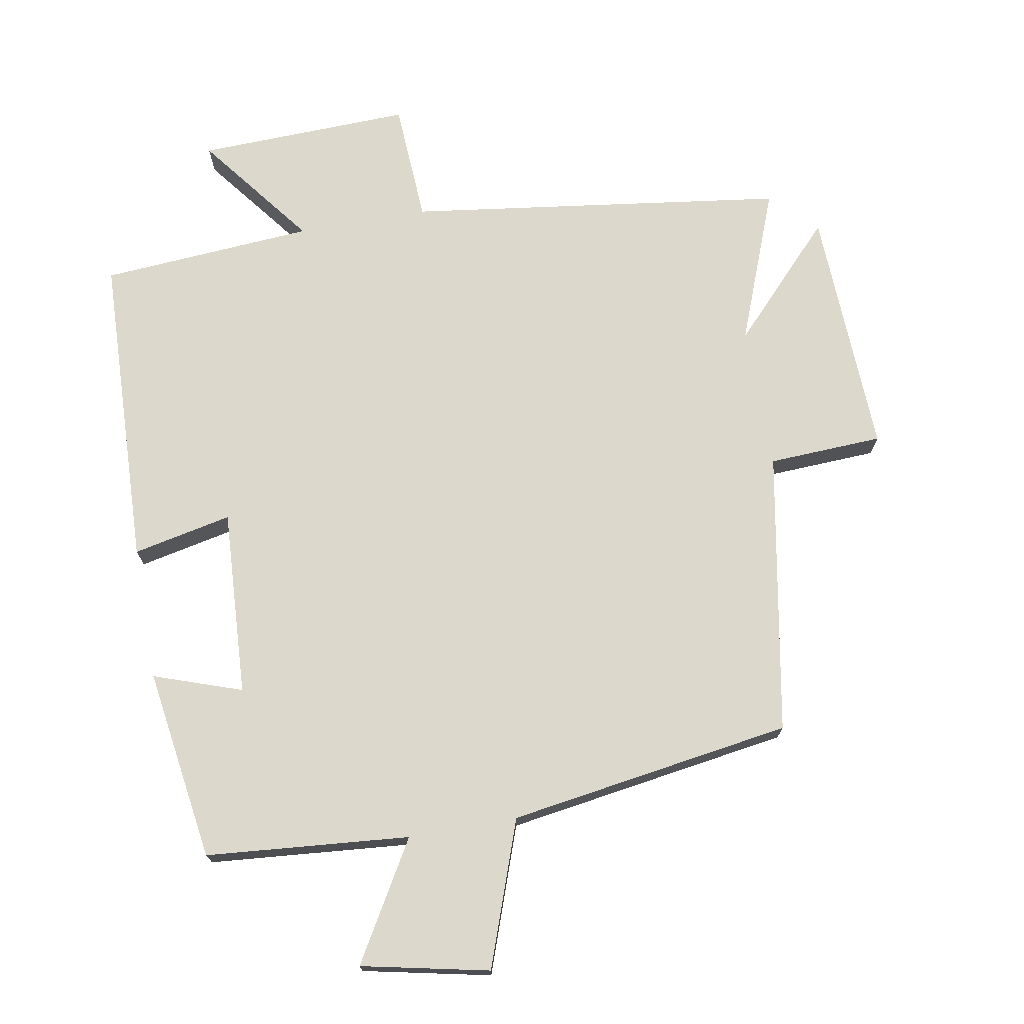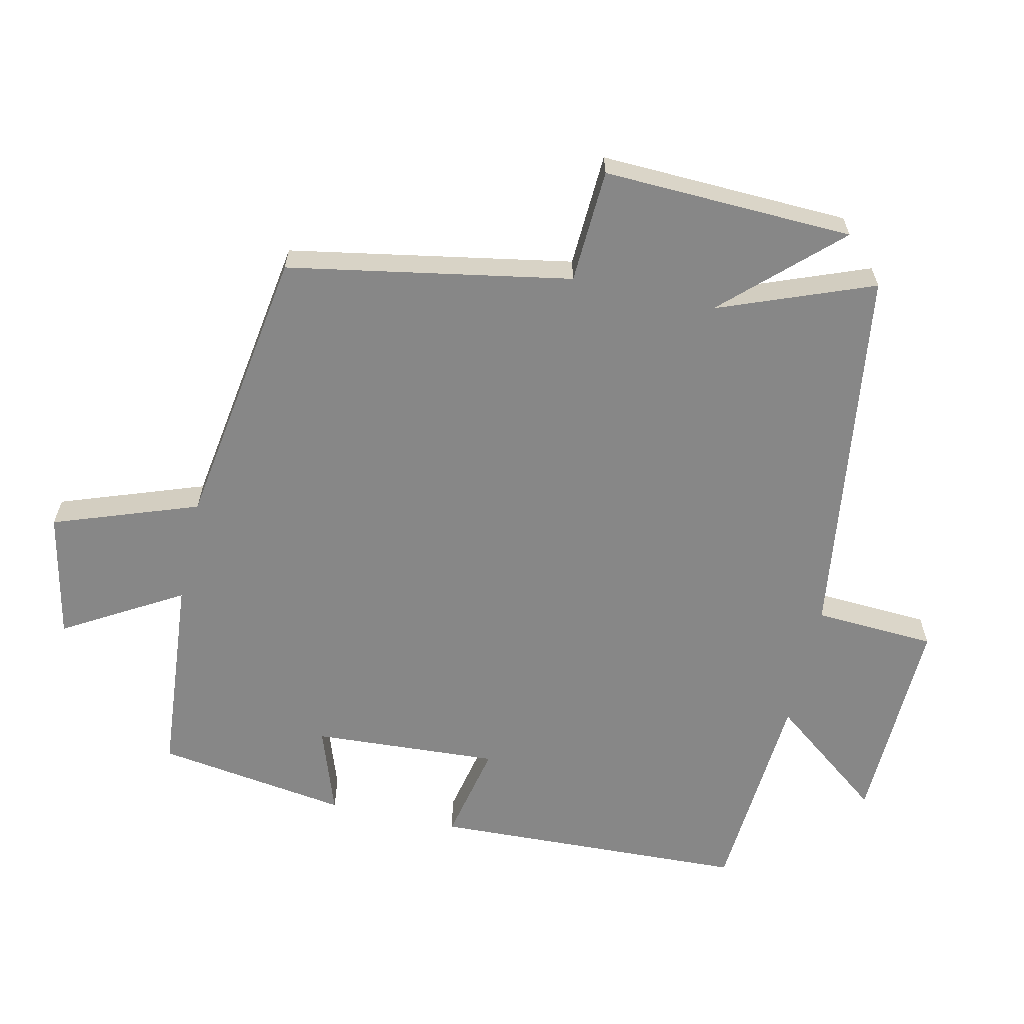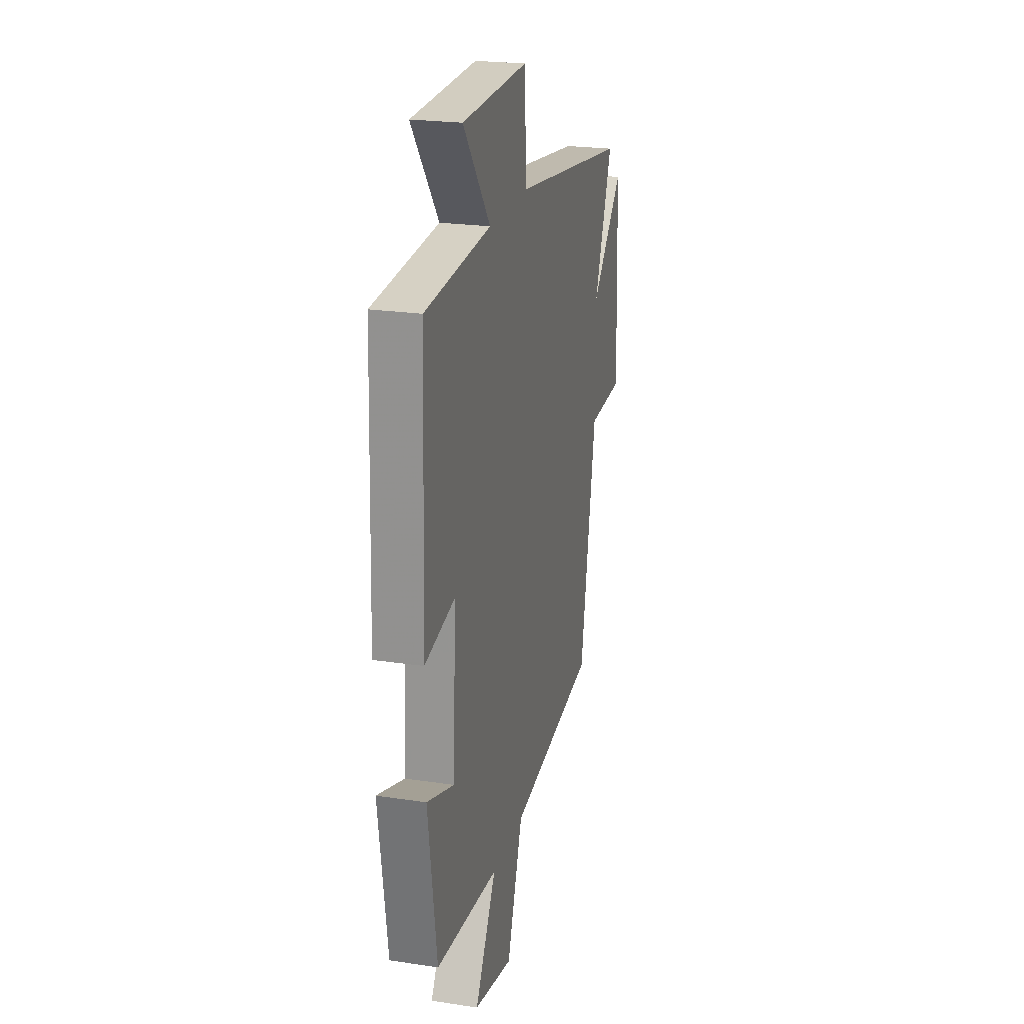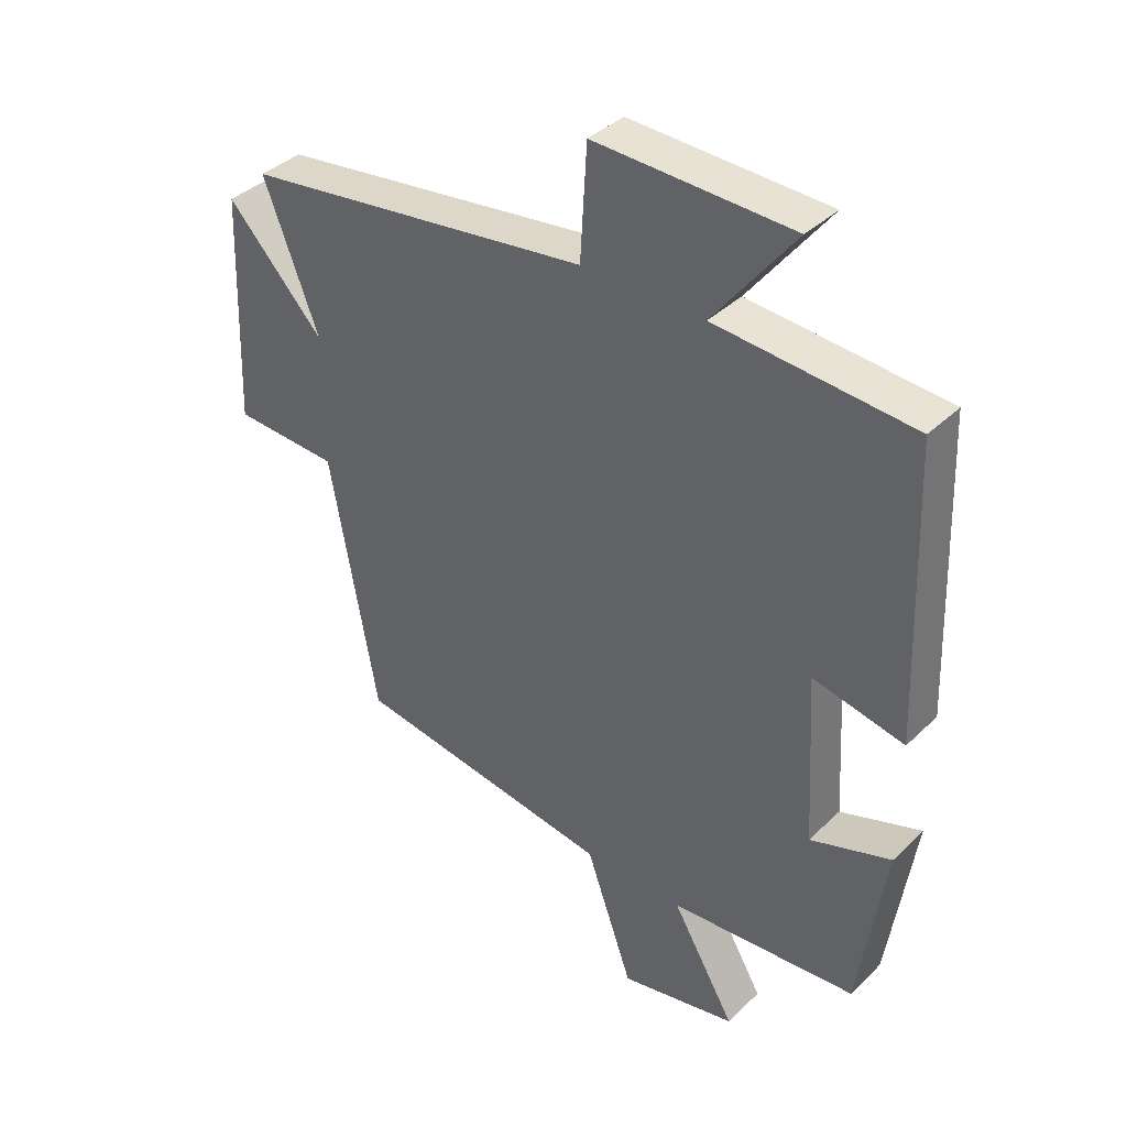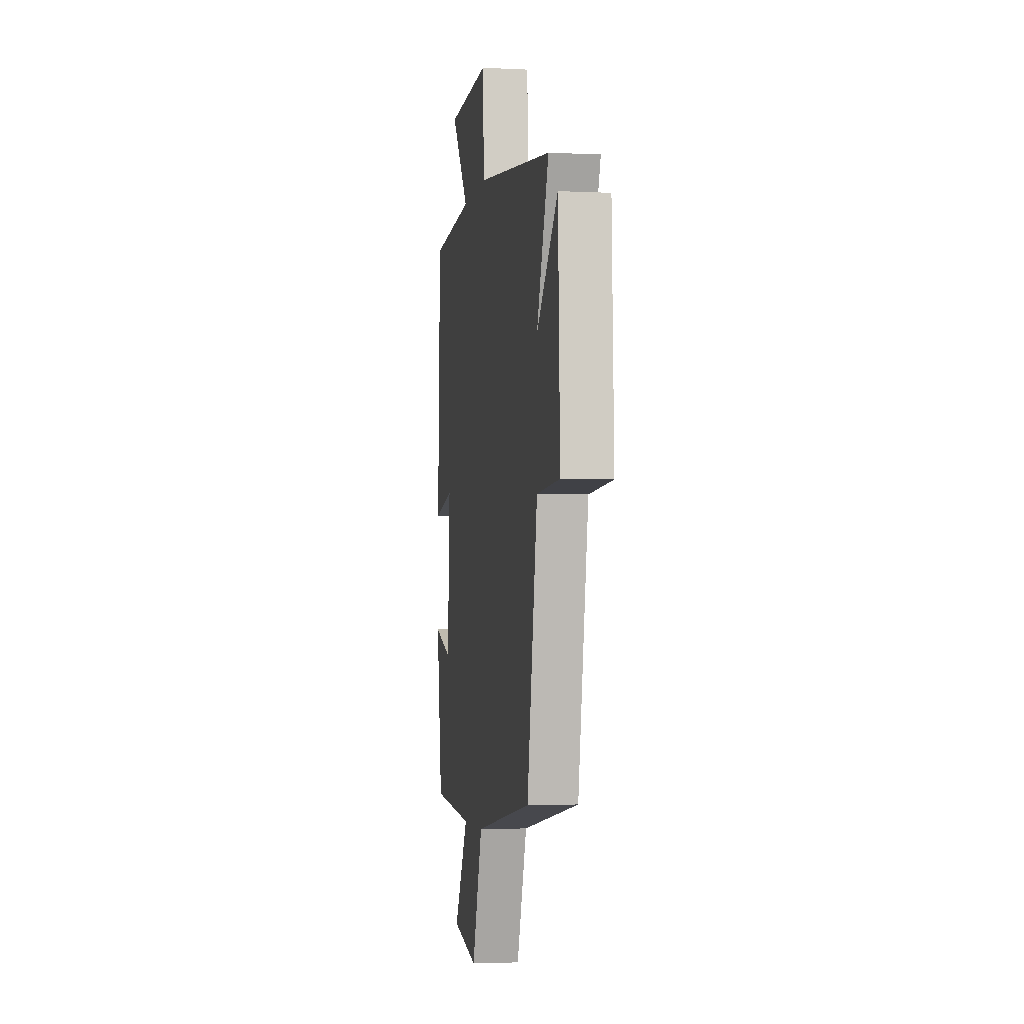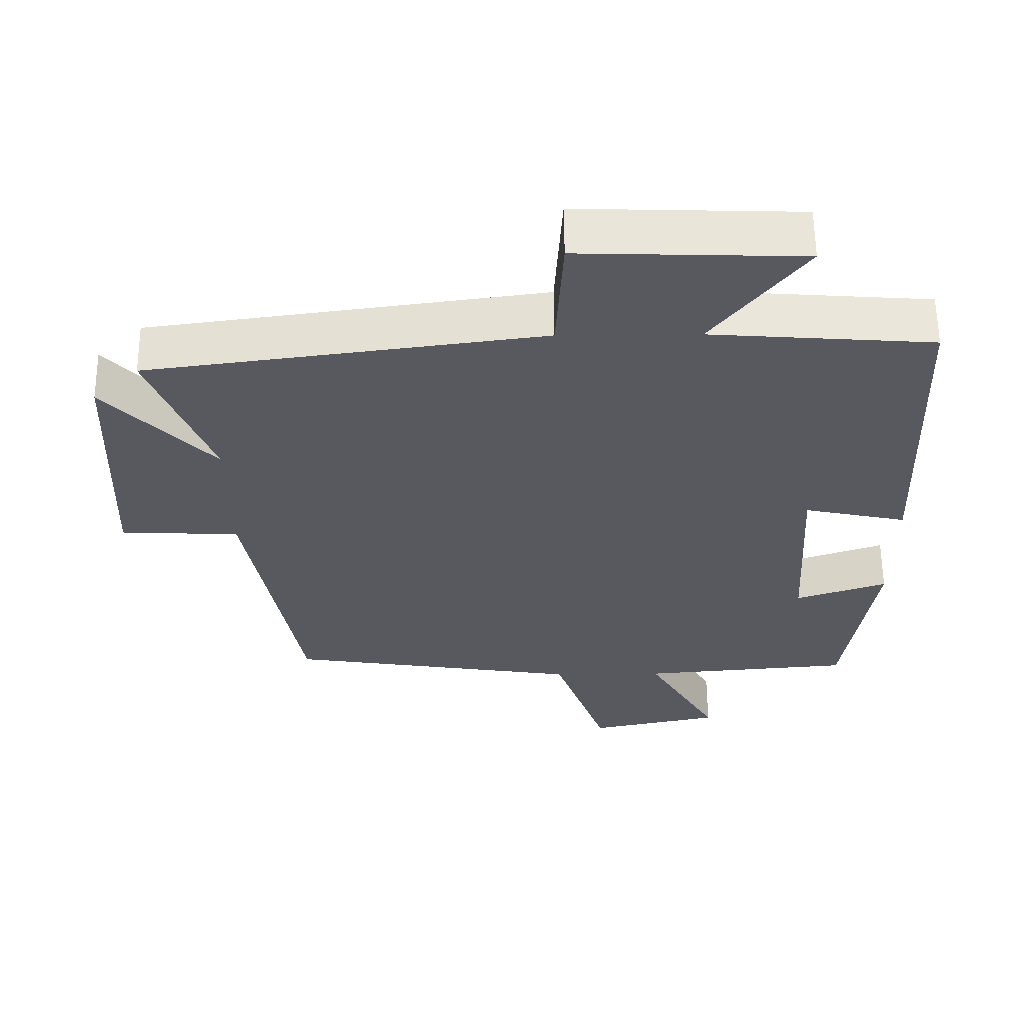
<metadata>
{"format":"obj","ext":"obj","renderer":"f3d","projection":"perspective","resolution":1024,"background":"white","views":[{"elev":72.7,"azim":169.9,"up":"+Y"},{"elev":-62.5,"azim":-102.6,"up":"+Y"},{"elev":22.8,"azim":104.5,"up":"+Z"},{"elev":38.3,"azim":39.8,"up":"+Z"},{"elev":-3.4,"azim":-99.4,"up":"+Z"},{"elev":59.6,"azim":-0.5,"up":"+Z"}]}
</metadata>
<code>
v -0.588 0.07 0.424
v -0.029 0.07 0.5
v -0.019 0.07 0.679
v 0.297 0.07 0.669
v 0.167 0.07 0.5
v 0.482 0.07 0.477
v 0.5 0.07 0.01
v 0.354 0.07 0.041
v 0.37 0.07 -0.235
v 0.5 0.07 -0.19
v 0.458 0.07 -0.474
v 0.157 0.07 -0.5
v 0.259 0.07 -0.674
v 0.071 0.07 -0.714
v -0.005 0.07 -0.5
v -0.425 0.07 -0.436
v -0.5 0.07 -0.018
v -0.669 0.07 -0.01
v -0.655 0.07 0.36
v -0.5 0.07 0.196
v -0.588 0 0.424
v -0.029 0 0.5
v -0.019 0 0.679
v 0.297 0 0.669
v 0.167 0 0.5
v 0.482 0 0.477
v 0.5 0 0.01
v 0.354 0 0.041
v 0.37 0 -0.235
v 0.5 0 -0.19
v 0.458 0 -0.474
v 0.157 0 -0.5
v 0.259 0 -0.674
v 0.071 0 -0.714
v -0.005 0 -0.5
v -0.425 0 -0.436
v -0.5 0 -0.018
v -0.669 0 -0.01
v -0.655 0 0.36
v -0.5 0 0.196
f 17 18 19 20
f 15 16 17 20
f 15 20 1 2
f 12 13 14 15
f 11 12 15
f 10 11 15
f 9 10 15
f 15 2 3
f 9 15 3
f 8 9 3
f 5 6 7 8
f 5 8 3
f 3 4 5
f 40 39 38 37
f 40 37 36 35
f 22 21 40 35
f 35 34 33 32
f 35 32 31
f 35 31 30
f 35 30 29
f 23 22 35
f 23 35 29
f 23 29 28
f 28 27 26 25
f 23 28 25
f 25 24 23
f 1 21 22 2
f 2 22 23 3
f 3 23 24 4
f 4 24 25 5
f 5 25 26 6
f 6 26 27 7
f 7 27 28 8
f 8 28 29 9
f 9 29 30 10
f 10 30 31 11
f 11 31 32 12
f 12 32 33 13
f 13 33 34 14
f 14 34 35 15
f 15 35 36 16
f 16 36 37 17
f 17 37 38 18
f 18 38 39 19
f 19 39 40 20
f 20 40 21 1

</code>
